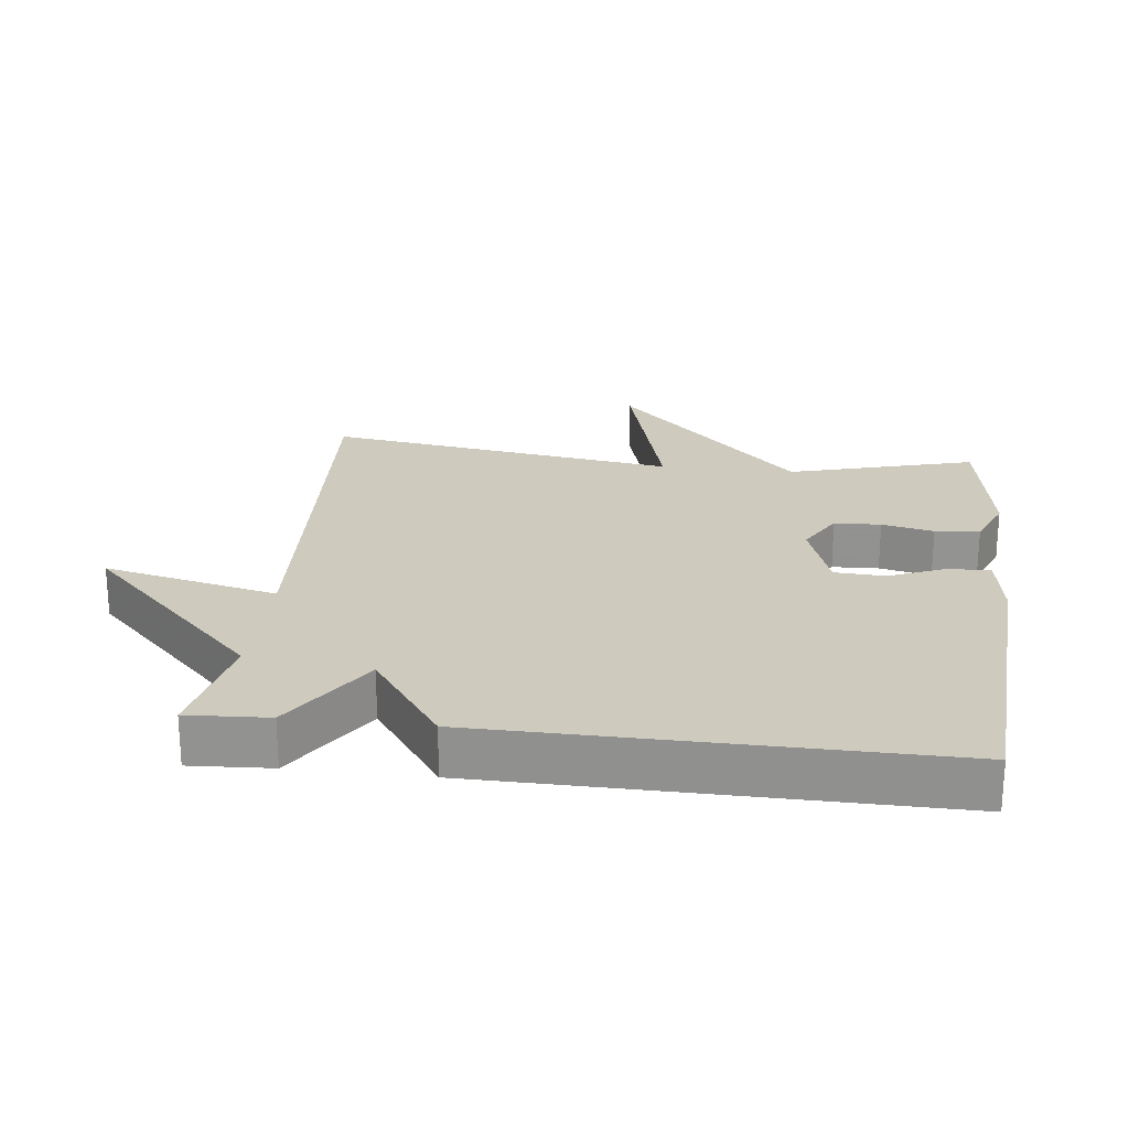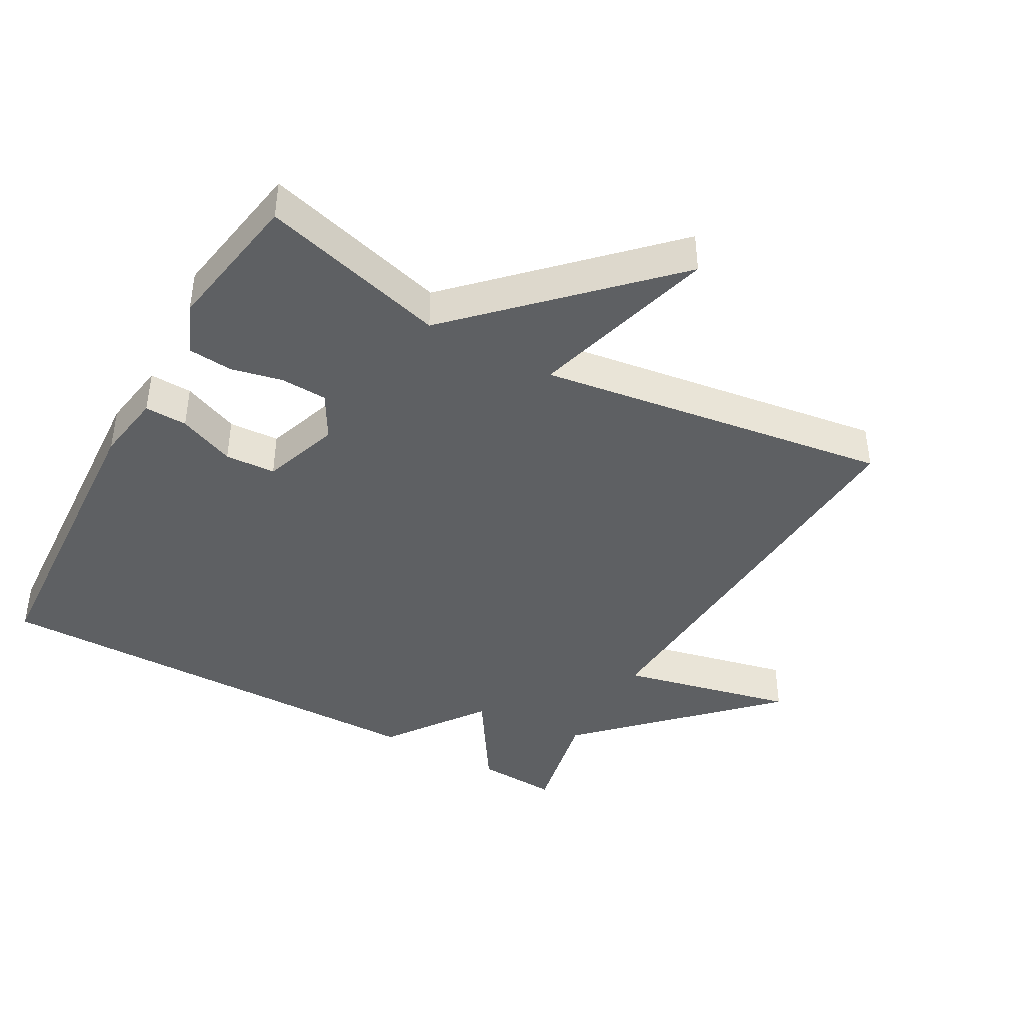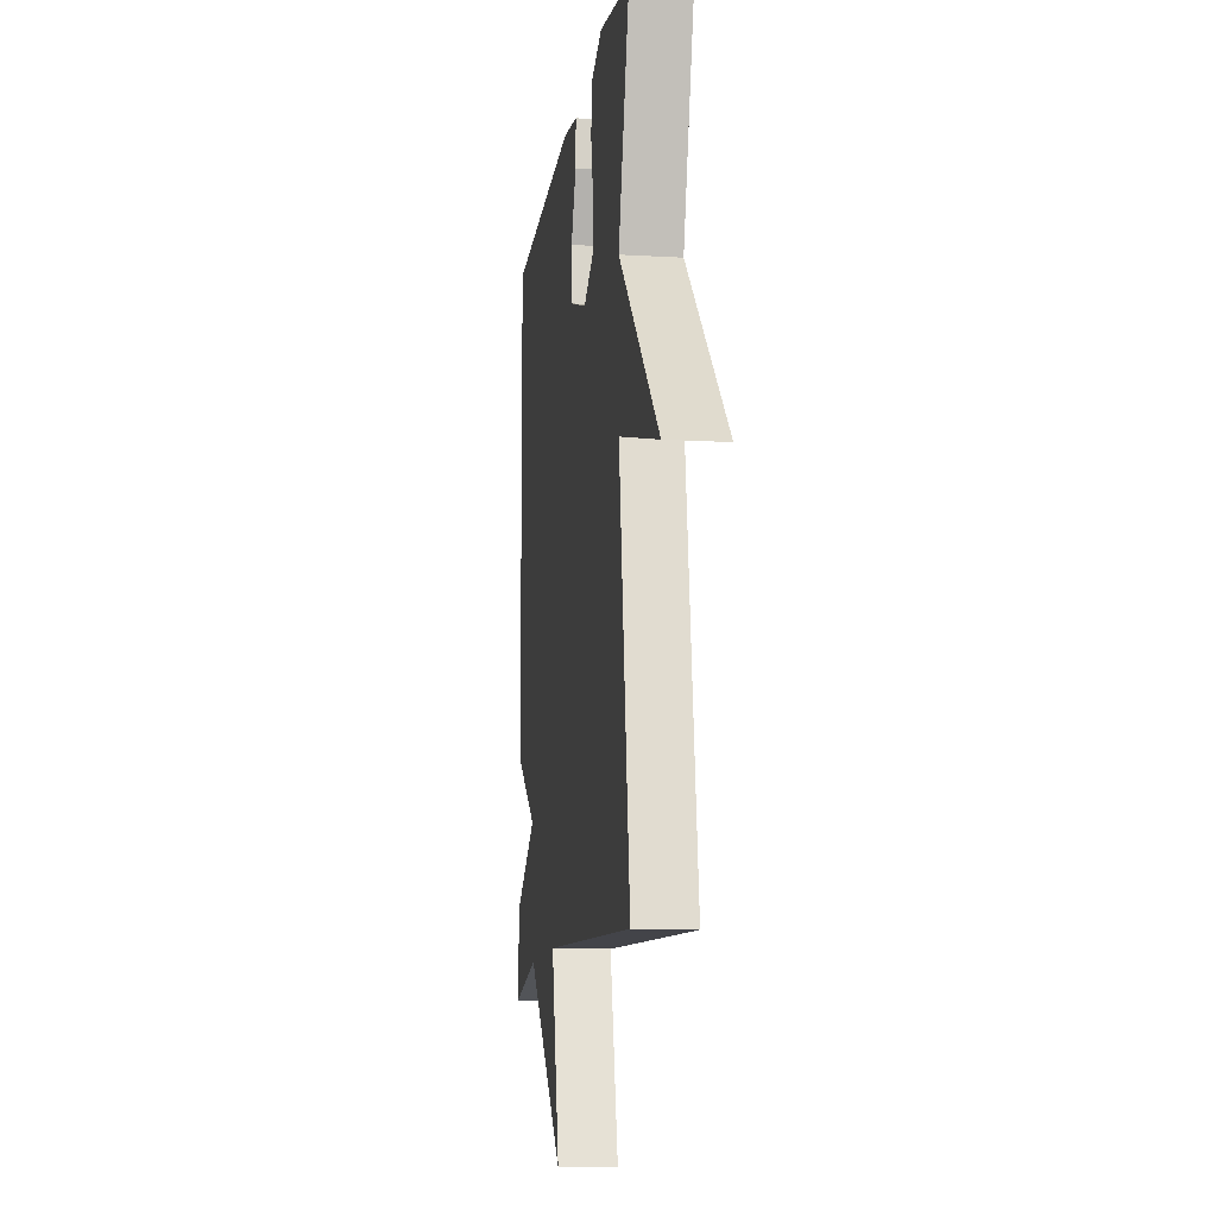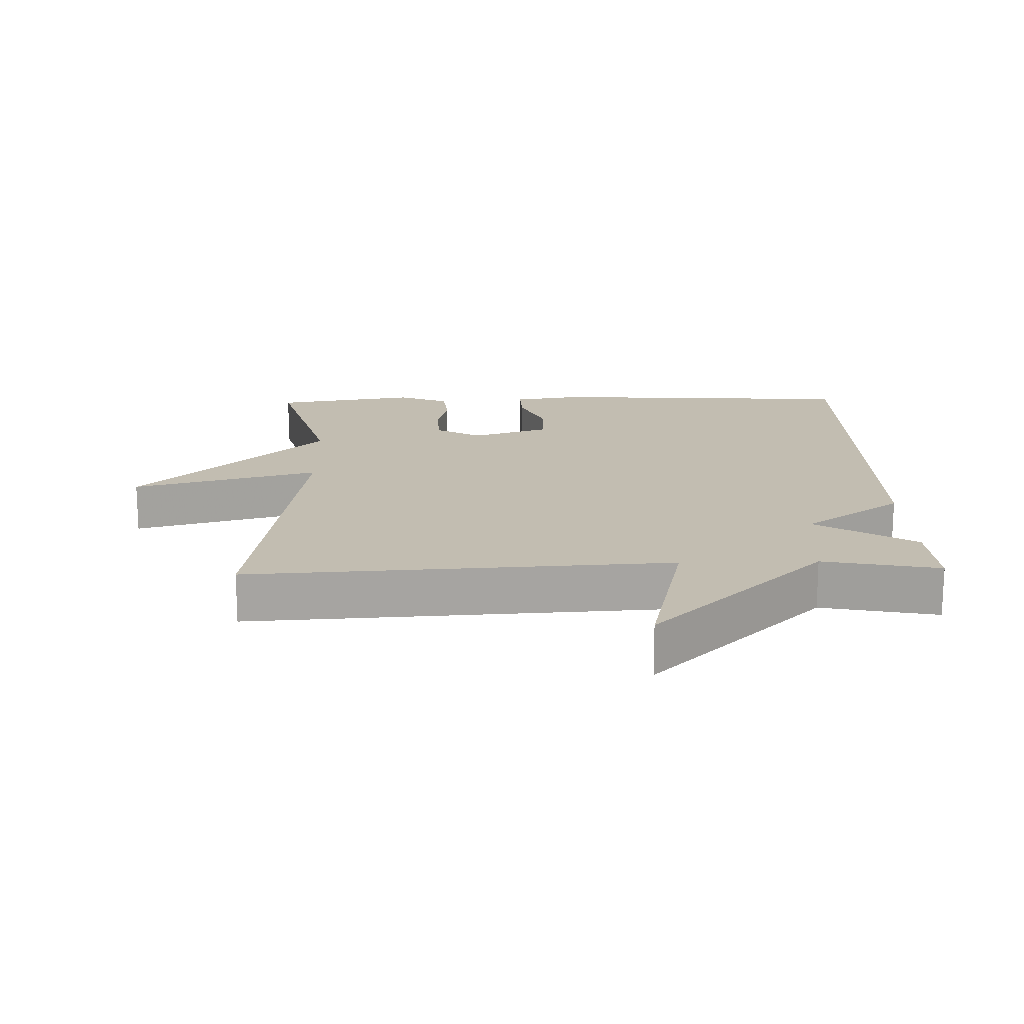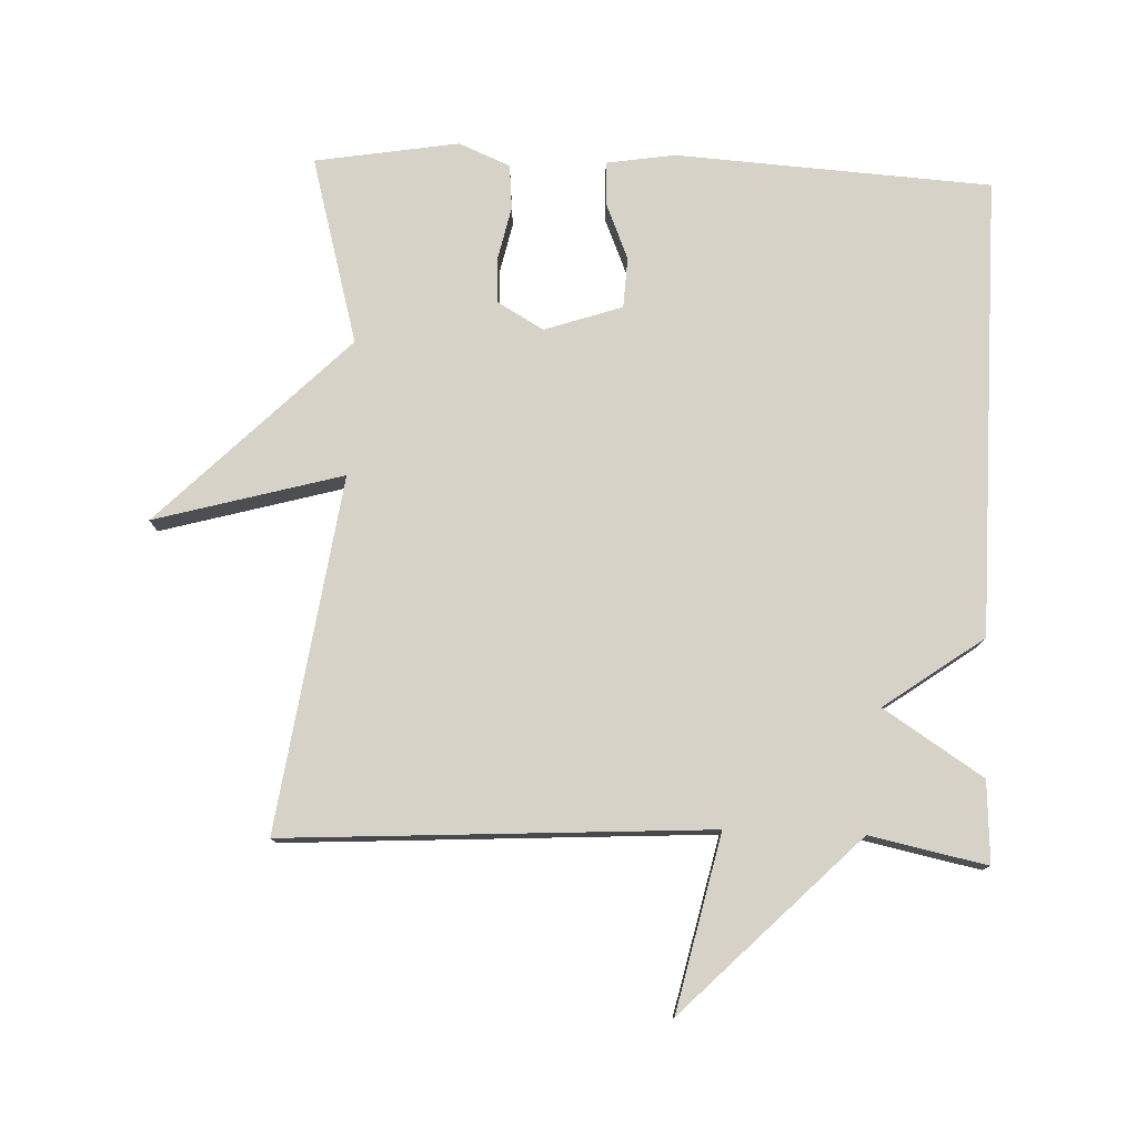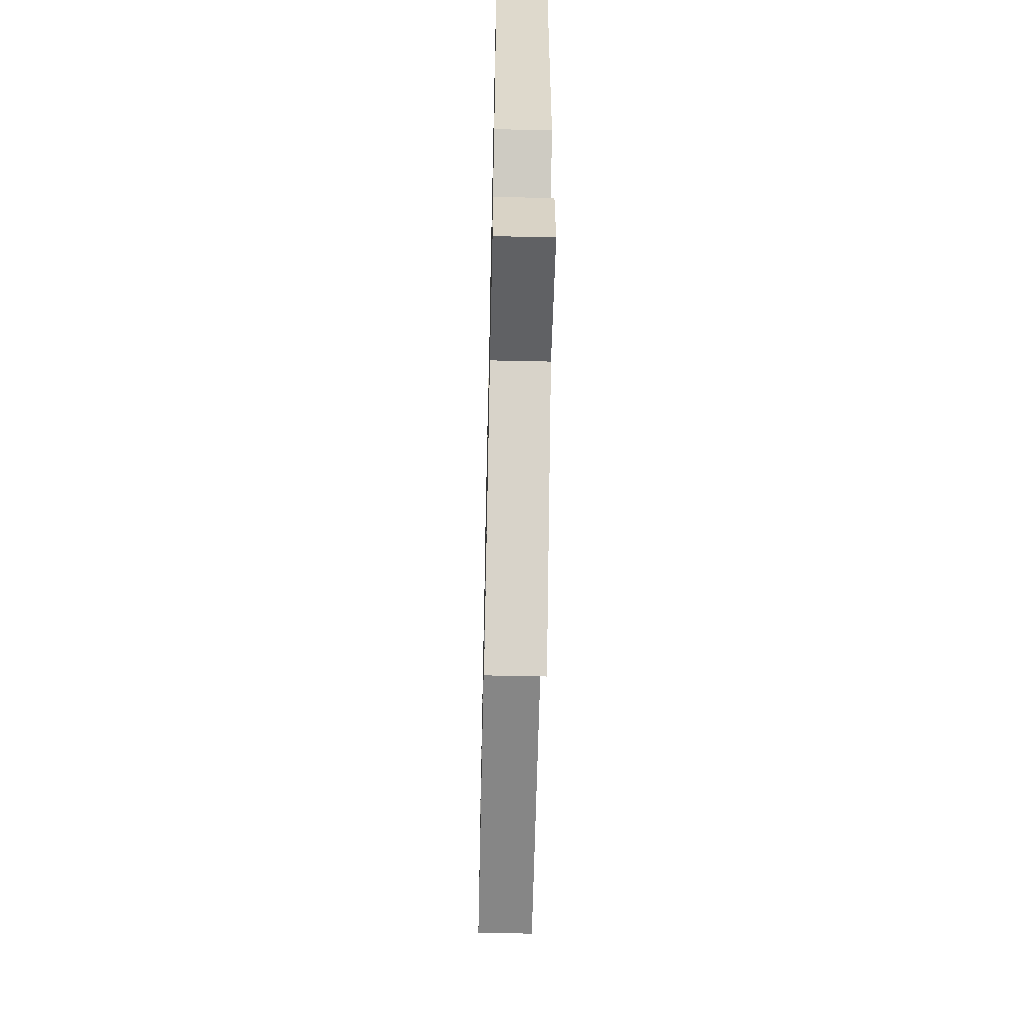
<metadata>
{"format":"obj","ext":"obj","renderer":"f3d","projection":"perspective","resolution":1024,"background":"white","views":[{"elev":23.2,"azim":-83.3,"up":"+Y"},{"elev":-42.1,"azim":60.7,"up":"+Y"},{"elev":-11.7,"azim":81.9,"up":"+Z"},{"elev":16.9,"azim":178.4,"up":"+Y"},{"elev":77.9,"azim":-177.8,"up":"+Y"},{"elev":-58.7,"azim":-91.3,"up":"+Z"}]}
</metadata>
<code>
v 0.5 0.07 -0.5
v -0.127 0.07 -0.464
v -0.068 0.07 -0.723
v -0.327 0.07 -0.464
v -0.5 0.07 -0.5
v -0.493 0.07 -0.379
v -0.346 0.07 -0.284
v -0.493 0.07 -0.179
v -0.5 0.07 0.5
v -0.033 0.07 0.529
v 0.069 0.07 0.513
v 0.067 0.07 0.45
v 0.032 0.07 0.366
v 0.036 0.07 0.291
v 0.151 0.07 0.252
v 0.219 0.07 0.291
v 0.222 0.07 0.36
v 0.205 0.07 0.437
v 0.211 0.07 0.503
v 0.287 0.07 0.535
v 0.5 0.07 0.5
v 0.424 0.07 0.223
v 0.702 0.07 -0.054
v 0.424 0.07 0.023
v 0.5 0 -0.5
v -0.127 0 -0.464
v -0.068 0 -0.723
v -0.327 0 -0.464
v -0.5 0 -0.5
v -0.493 0 -0.379
v -0.346 0 -0.284
v -0.493 0 -0.179
v -0.5 0 0.5
v -0.033 0 0.529
v 0.069 0 0.513
v 0.067 0 0.45
v 0.032 0 0.366
v 0.036 0 0.291
v 0.151 0 0.252
v 0.219 0 0.291
v 0.222 0 0.36
v 0.205 0 0.437
v 0.211 0 0.503
v 0.287 0 0.535
v 0.5 0 0.5
v 0.424 0 0.223
v 0.702 0 -0.054
v 0.424 0 0.023
f 22 23 24
f 20 21 22
f 19 20 22
f 18 19 22
f 17 18 22
f 16 17 22 24
f 24 1 2
f 16 24 2
f 15 16 2
f 11 12 13
f 10 11 13
f 9 10 13
f 8 9 13
f 7 8 13
f 7 13 14
f 4 5 6 7
f 2 3 4 7
f 2 7 14 15
f 48 47 46
f 46 45 44
f 46 44 43
f 46 43 42
f 46 42 41
f 48 46 41 40
f 26 25 48
f 26 48 40
f 26 40 39
f 37 36 35
f 37 35 34
f 37 34 33
f 37 33 32
f 37 32 31
f 38 37 31
f 31 30 29 28
f 31 28 27 26
f 39 38 31 26
f 1 25 26 2
f 2 26 27 3
f 3 27 28 4
f 4 28 29 5
f 5 29 30 6
f 6 30 31 7
f 7 31 32 8
f 8 32 33 9
f 9 33 34 10
f 10 34 35 11
f 11 35 36 12
f 12 36 37 13
f 13 37 38 14
f 14 38 39 15
f 15 39 40 16
f 16 40 41 17
f 17 41 42 18
f 18 42 43 19
f 19 43 44 20
f 20 44 45 21
f 21 45 46 22
f 22 46 47 23
f 23 47 48 24
f 24 48 25 1

</code>
